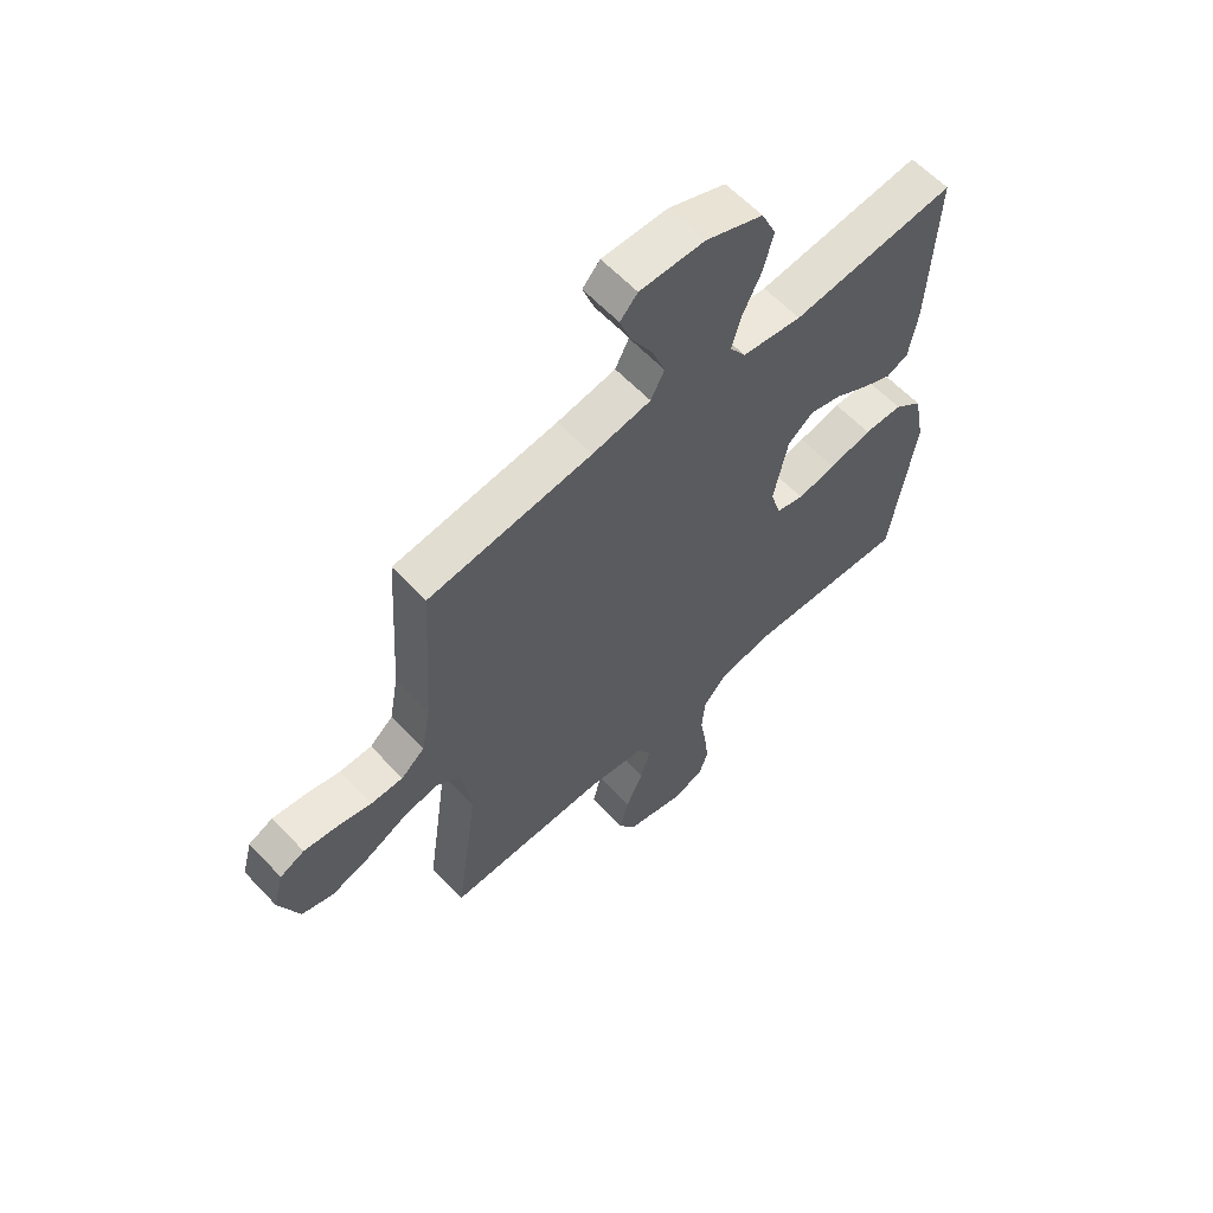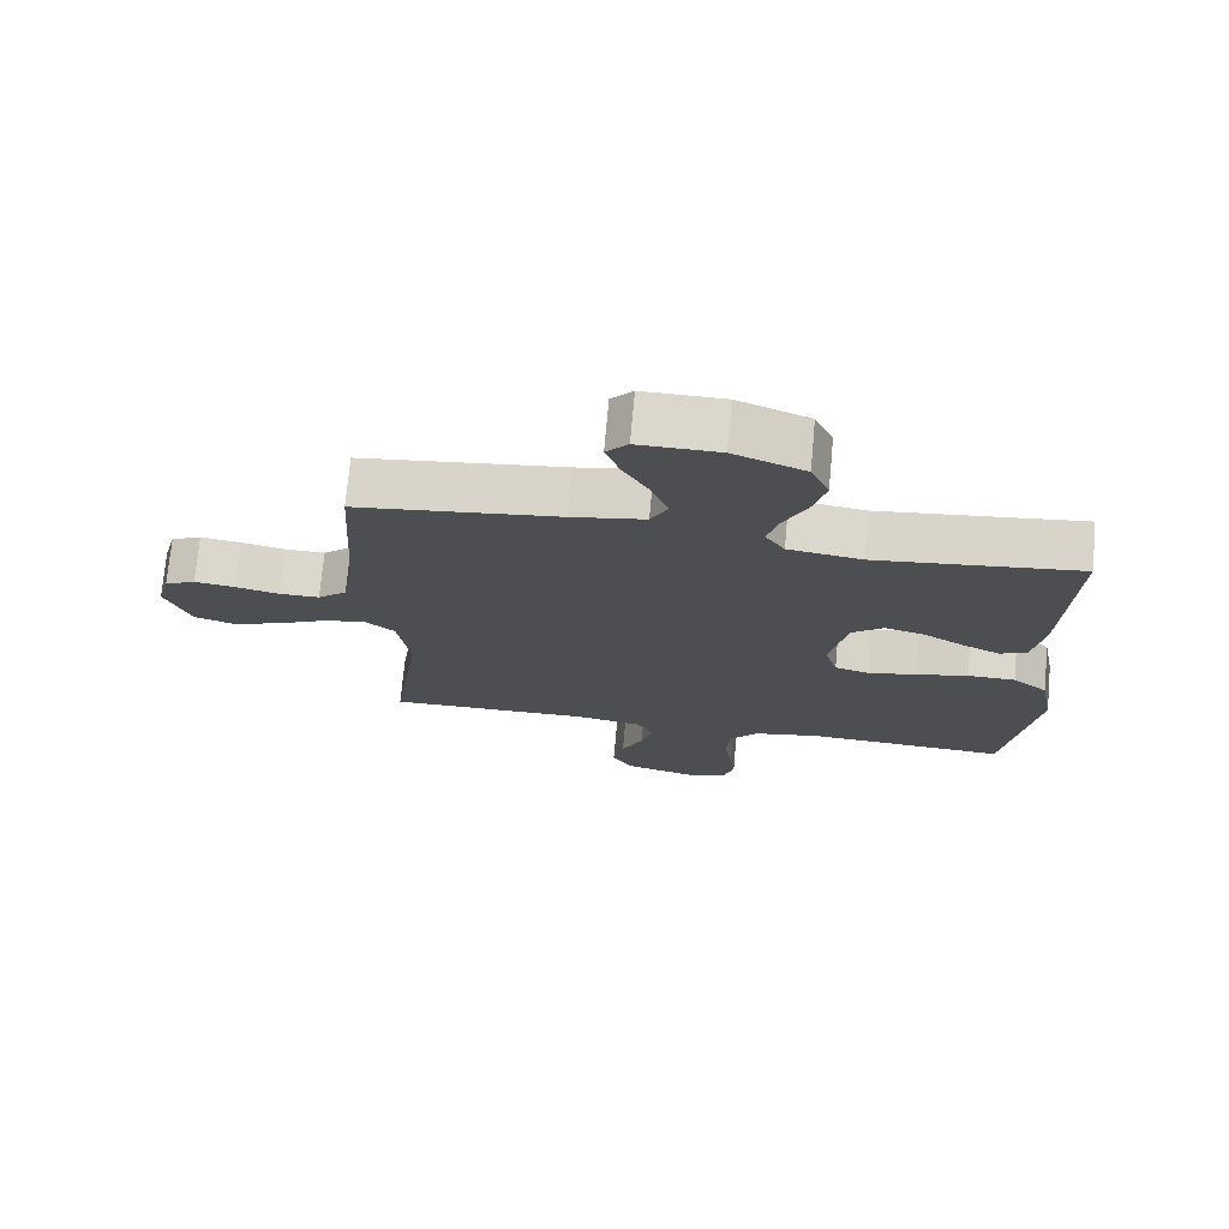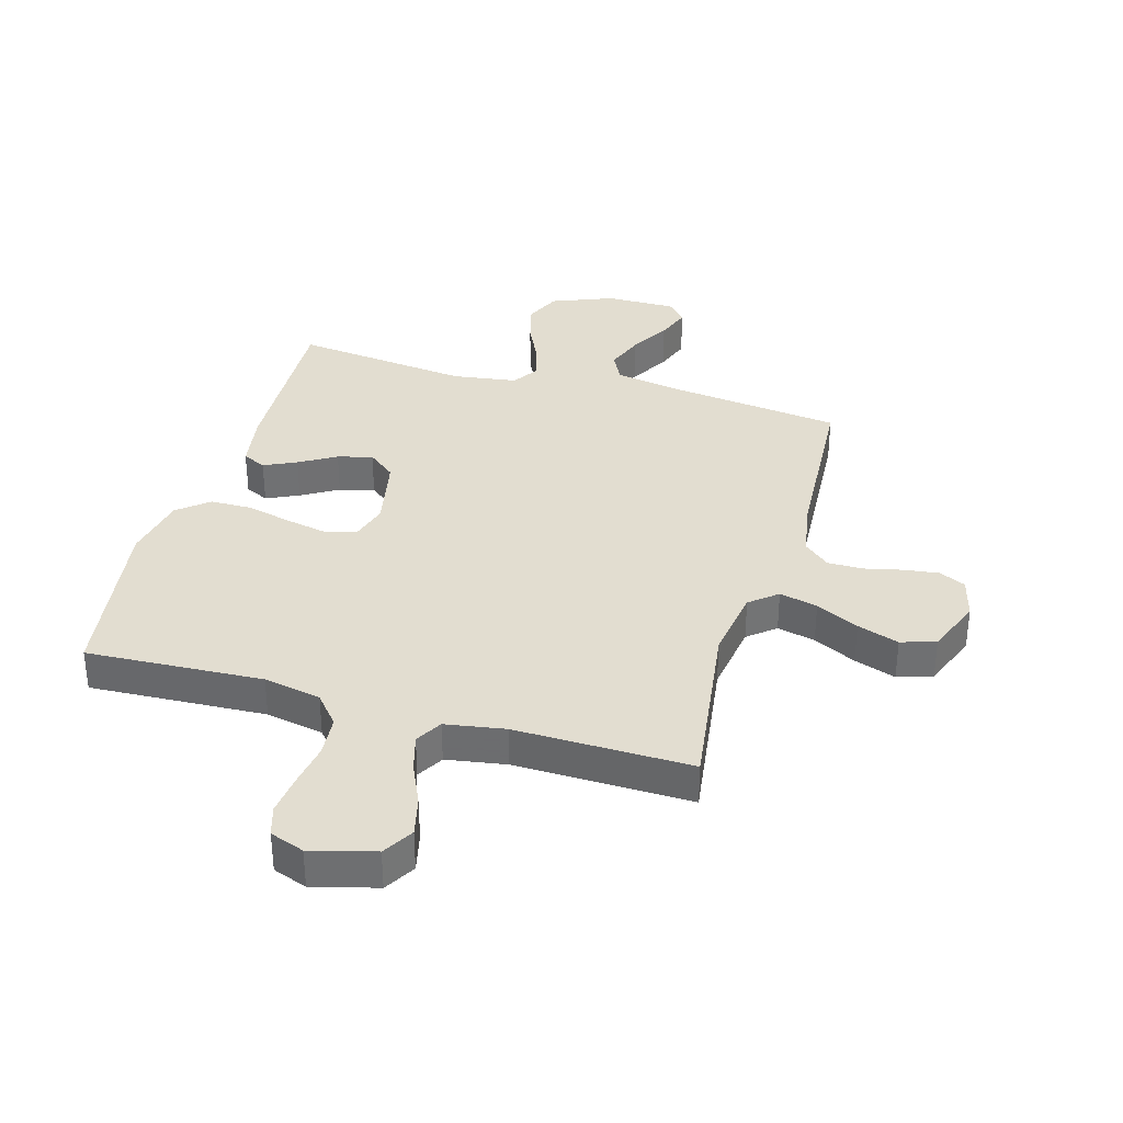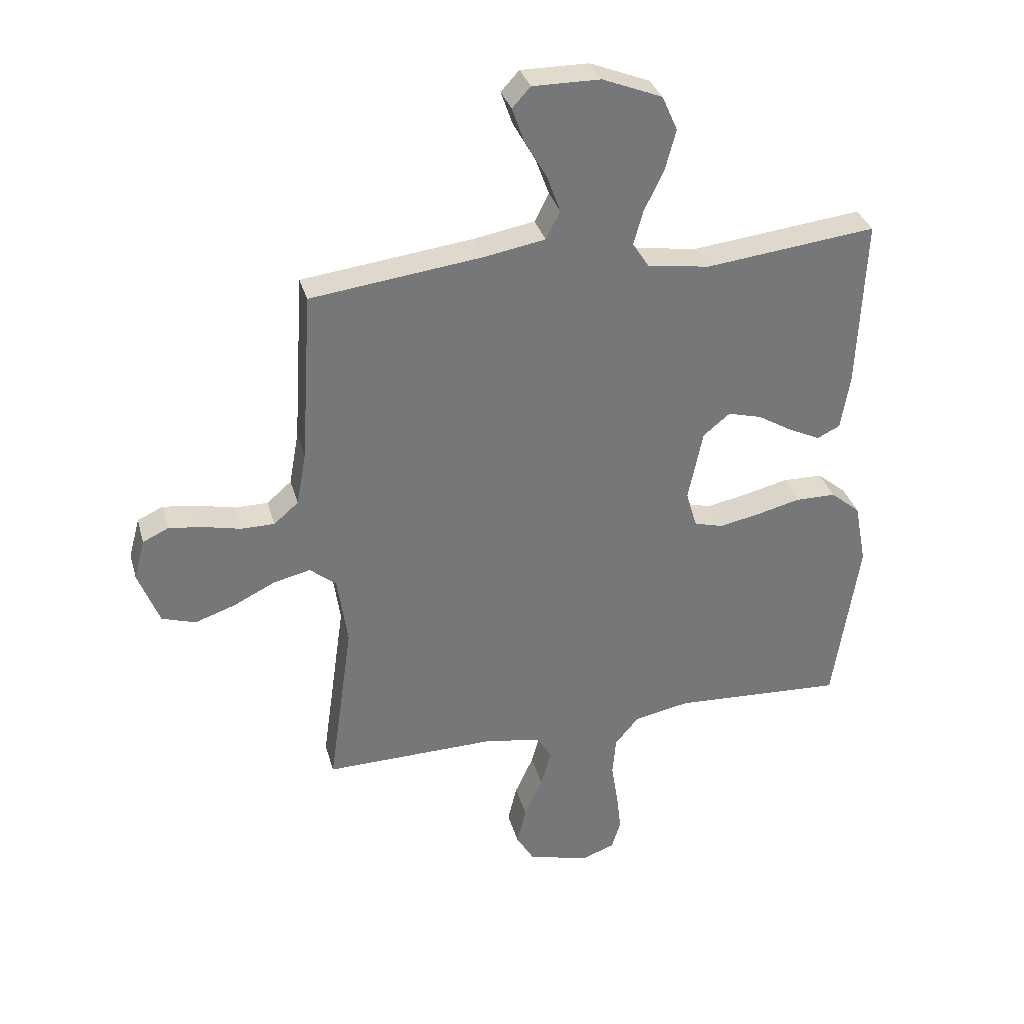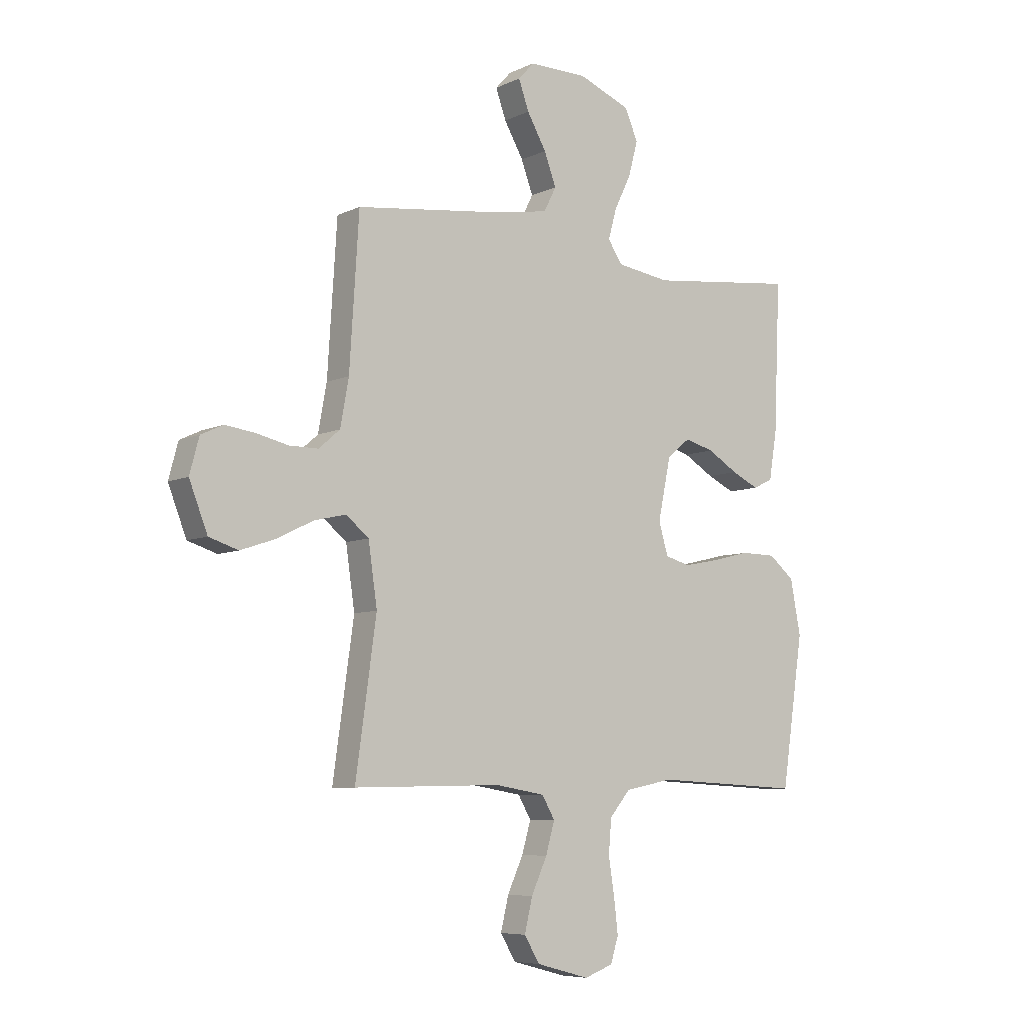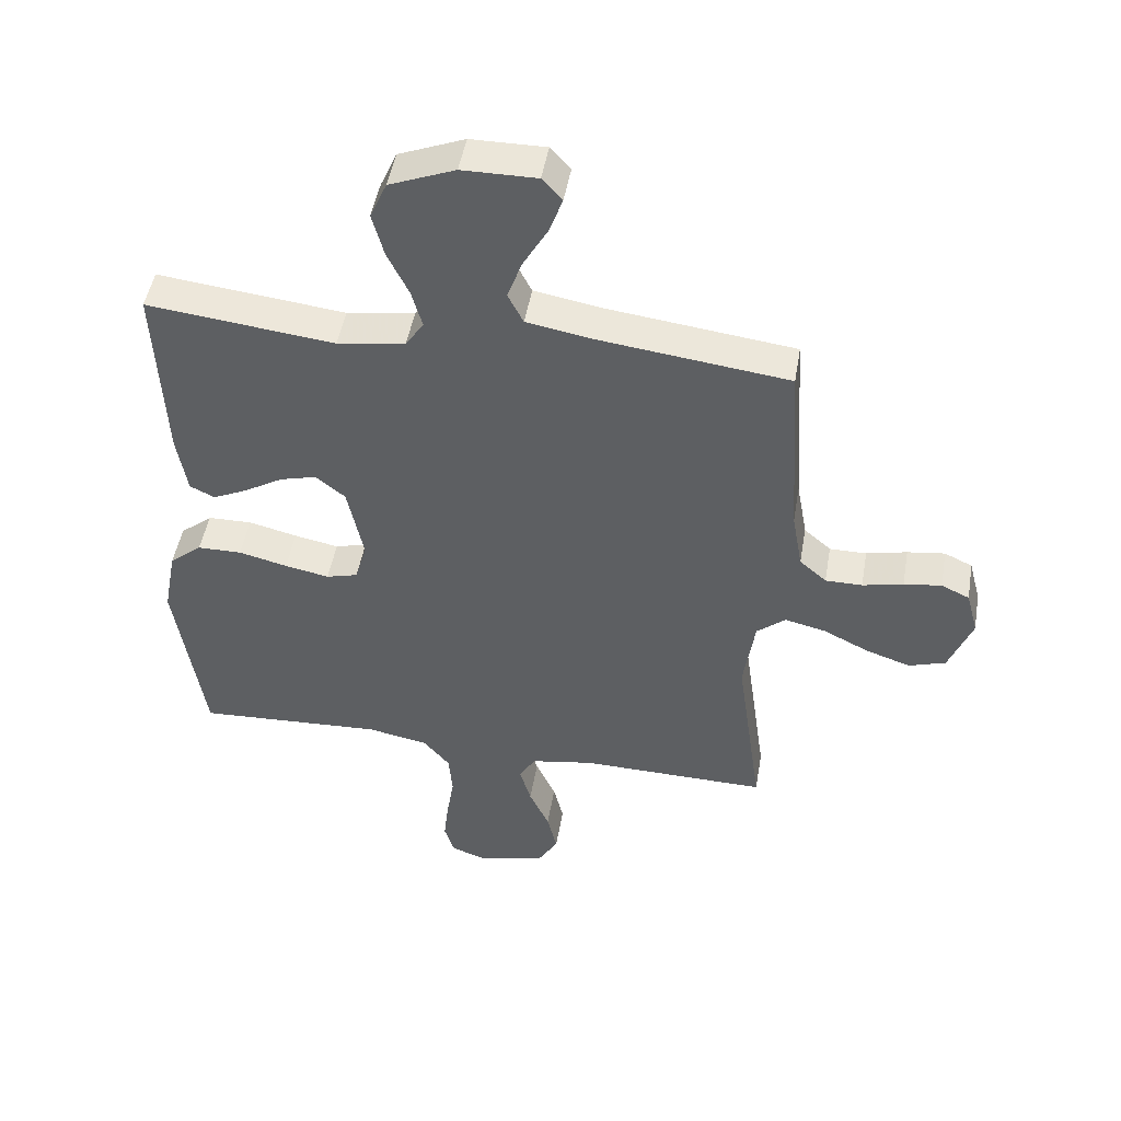
<metadata>
{"format":"obj","ext":"obj","renderer":"f3d","projection":"perspective","resolution":1024,"background":"white","views":[{"elev":60.9,"azim":-43.1,"up":"+Z"},{"elev":73.1,"azim":5.2,"up":"+Z"},{"elev":35.3,"azim":-163.8,"up":"+Y"},{"elev":33.2,"azim":-15.1,"up":"+Z"},{"elev":-7.0,"azim":-37.3,"up":"+Z"},{"elev":48.0,"azim":-170.3,"up":"+Z"}]}
</metadata>
<code>
v -0.5 0.07 -0.5
v -0.458 0.07 -0.2
v -0.476 0.07 -0.077
v -0.522 0.07 -0.039
v -0.587 0.07 -0.054
v -0.66 0.07 -0.09
v -0.731 0.07 -0.114
v -0.79 0.07 -0.095
v -0.827 0.07 0
v -0.808 0.07 0.071
v -0.763 0.07 0.092
v -0.703 0.07 0.084
v -0.638 0.07 0.069
v -0.579 0.07 0.069
v -0.536 0.07 0.106
v -0.519 0.07 0.2
v -0.5 0.07 0.5
v -0.2 0.07 0.537
v -0.092 0.07 0.556
v -0.067 0.07 0.605
v -0.091 0.07 0.67
v -0.13 0.07 0.738
v -0.151 0.07 0.797
v -0.119 0.07 0.832
v 0 0.07 0.831
v 0.105 0.07 0.789
v 0.132 0.07 0.728
v 0.113 0.07 0.657
v 0.079 0.07 0.587
v 0.062 0.07 0.526
v 0.091 0.07 0.482
v 0.2 0.07 0.466
v 0.5 0.07 0.5
v 0.487 0.07 0.2
v 0.471 0.07 0.103
v 0.431 0.07 0.084
v 0.376 0.07 0.11
v 0.314 0.07 0.147
v 0.255 0.07 0.163
v 0.208 0.07 0.125
v 0.182 0.07 0
v 0.201 0.07 -0.065
v 0.252 0.07 -0.079
v 0.323 0.07 -0.065
v 0.401 0.07 -0.046
v 0.472 0.07 -0.047
v 0.524 0.07 -0.09
v 0.545 0.07 -0.2
v 0.5 0.07 -0.5
v 0.2 0.07 -0.484
v 0.102 0.07 -0.503
v 0.06 0.07 -0.553
v 0.054 0.07 -0.622
v 0.066 0.07 -0.697
v 0.074 0.07 -0.766
v 0.058 0.07 -0.817
v 0 0.07 -0.838
v -0.108 0.07 -0.809
v -0.139 0.07 -0.757
v -0.123 0.07 -0.69
v -0.091 0.07 -0.62
v -0.073 0.07 -0.557
v -0.099 0.07 -0.512
v -0.2 0.07 -0.495
v -0.5 0 -0.5
v -0.458 0 -0.2
v -0.476 0 -0.077
v -0.522 0 -0.039
v -0.587 0 -0.054
v -0.66 0 -0.09
v -0.731 0 -0.114
v -0.79 0 -0.095
v -0.827 0 0
v -0.808 0 0.071
v -0.763 0 0.092
v -0.703 0 0.084
v -0.638 0 0.069
v -0.579 0 0.069
v -0.536 0 0.106
v -0.519 0 0.2
v -0.5 0 0.5
v -0.2 0 0.537
v -0.092 0 0.556
v -0.067 0 0.605
v -0.091 0 0.67
v -0.13 0 0.738
v -0.151 0 0.797
v -0.119 0 0.832
v 0 0 0.831
v 0.105 0 0.789
v 0.132 0 0.728
v 0.113 0 0.657
v 0.079 0 0.587
v 0.062 0 0.526
v 0.091 0 0.482
v 0.2 0 0.466
v 0.5 0 0.5
v 0.487 0 0.2
v 0.471 0 0.103
v 0.431 0 0.084
v 0.376 0 0.11
v 0.314 0 0.147
v 0.255 0 0.163
v 0.208 0 0.125
v 0.182 0 0
v 0.201 0 -0.065
v 0.252 0 -0.079
v 0.323 0 -0.065
v 0.401 0 -0.046
v 0.472 0 -0.047
v 0.524 0 -0.09
v 0.545 0 -0.2
v 0.5 0 -0.5
v 0.2 0 -0.484
v 0.102 0 -0.503
v 0.06 0 -0.553
v 0.054 0 -0.622
v 0.066 0 -0.697
v 0.074 0 -0.766
v 0.058 0 -0.817
v 0 0 -0.838
v -0.108 0 -0.809
v -0.139 0 -0.757
v -0.123 0 -0.69
v -0.091 0 -0.62
v -0.073 0 -0.557
v -0.099 0 -0.512
v -0.2 0 -0.495
f 58 59 60 61
f 58 61 62
f 57 58 62
f 56 57 62
f 53 54 55 56
f 53 56 62
f 52 53 62 63
f 47 48 49 50
f 47 50 51
f 44 45 46 47
f 43 44 47 51
f 42 43 51 52
f 35 36 37 38
f 33 34 35 38
f 32 33 38 39
f 31 32 39 40
f 26 27 28 29
f 26 29 30
f 25 26 30
f 24 25 30
f 21 22 23 24
f 20 21 24 30
f 19 20 30 31
f 16 17 18
f 15 16 18 19
f 10 11 12 13
f 8 9 10 13
f 8 13 14
f 5 6 7 8
f 4 5 8 14
f 3 4 14 15
f 64 1 2
f 63 64 2 3
f 41 42 52 63
f 31 40 41 63
f 19 31 63
f 3 15 19 63
f 125 124 123 122
f 126 125 122
f 126 122 121
f 126 121 120
f 120 119 118 117
f 126 120 117
f 127 126 117 116
f 114 113 112 111
f 115 114 111
f 111 110 109 108
f 115 111 108 107
f 116 115 107 106
f 102 101 100 99
f 102 99 98 97
f 103 102 97 96
f 104 103 96 95
f 93 92 91 90
f 94 93 90
f 94 90 89
f 94 89 88
f 88 87 86 85
f 94 88 85 84
f 95 94 84 83
f 82 81 80
f 83 82 80 79
f 77 76 75 74
f 77 74 73 72
f 78 77 72
f 72 71 70 69
f 78 72 69 68
f 79 78 68 67
f 66 65 128
f 67 66 128 127
f 127 116 106 105
f 127 105 104 95
f 127 95 83
f 127 83 79 67
f 1 65 66 2
f 2 66 67 3
f 3 67 68 4
f 4 68 69 5
f 5 69 70 6
f 6 70 71 7
f 7 71 72 8
f 8 72 73 9
f 9 73 74 10
f 10 74 75 11
f 11 75 76 12
f 12 76 77 13
f 13 77 78 14
f 14 78 79 15
f 15 79 80 16
f 16 80 81 17
f 17 81 82 18
f 18 82 83 19
f 19 83 84 20
f 20 84 85 21
f 21 85 86 22
f 22 86 87 23
f 23 87 88 24
f 24 88 89 25
f 25 89 90 26
f 26 90 91 27
f 27 91 92 28
f 28 92 93 29
f 29 93 94 30
f 30 94 95 31
f 31 95 96 32
f 32 96 97 33
f 33 97 98 34
f 34 98 99 35
f 35 99 100 36
f 36 100 101 37
f 37 101 102 38
f 38 102 103 39
f 39 103 104 40
f 40 104 105 41
f 41 105 106 42
f 42 106 107 43
f 43 107 108 44
f 44 108 109 45
f 45 109 110 46
f 46 110 111 47
f 47 111 112 48
f 48 112 113 49
f 49 113 114 50
f 50 114 115 51
f 51 115 116 52
f 52 116 117 53
f 53 117 118 54
f 54 118 119 55
f 55 119 120 56
f 56 120 121 57
f 57 121 122 58
f 58 122 123 59
f 59 123 124 60
f 60 124 125 61
f 61 125 126 62
f 62 126 127 63
f 63 127 128 64
f 64 128 65 1

</code>
